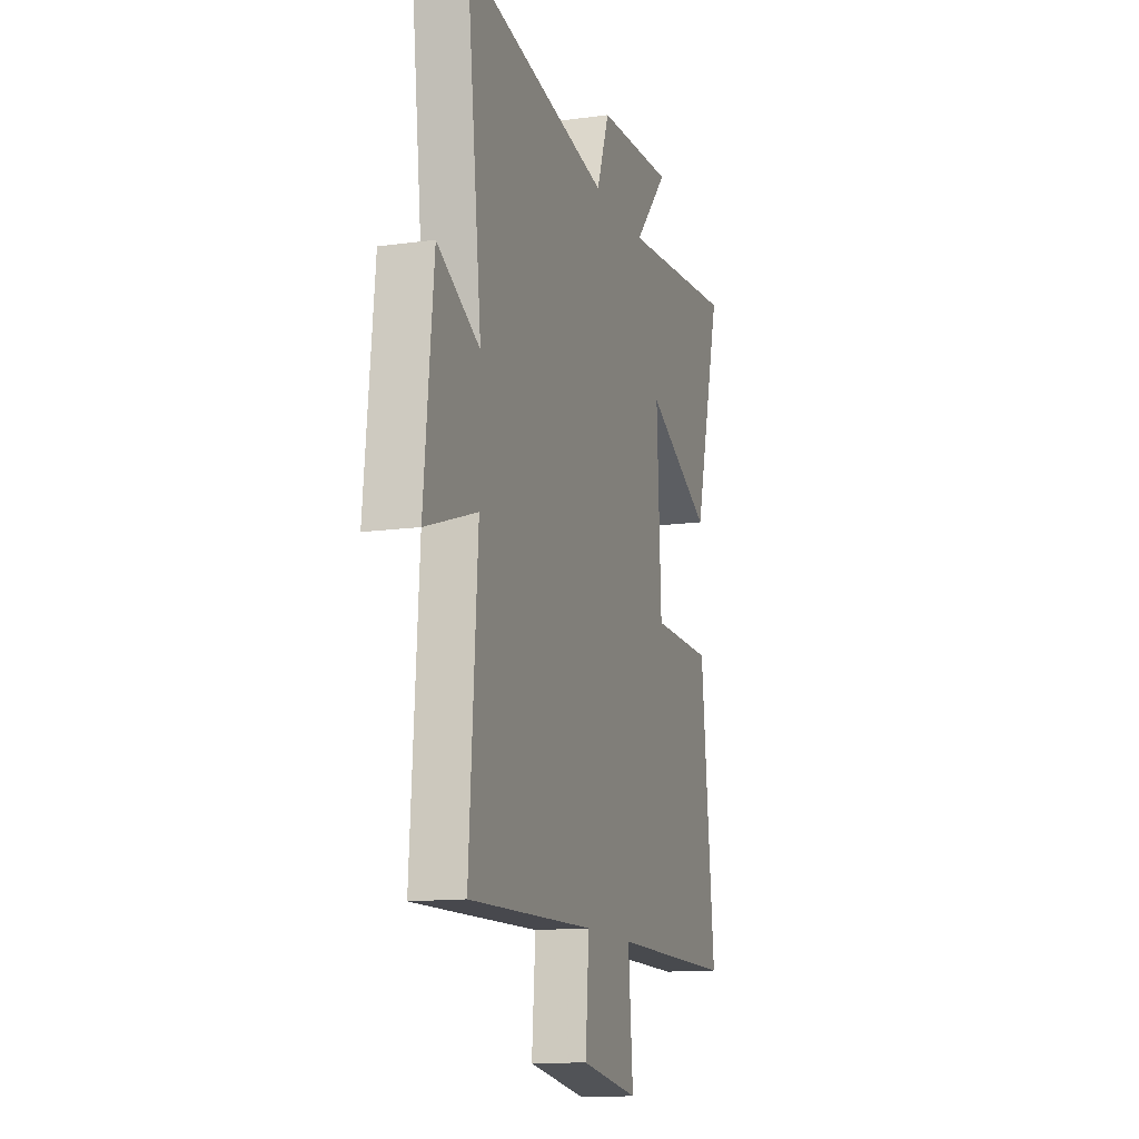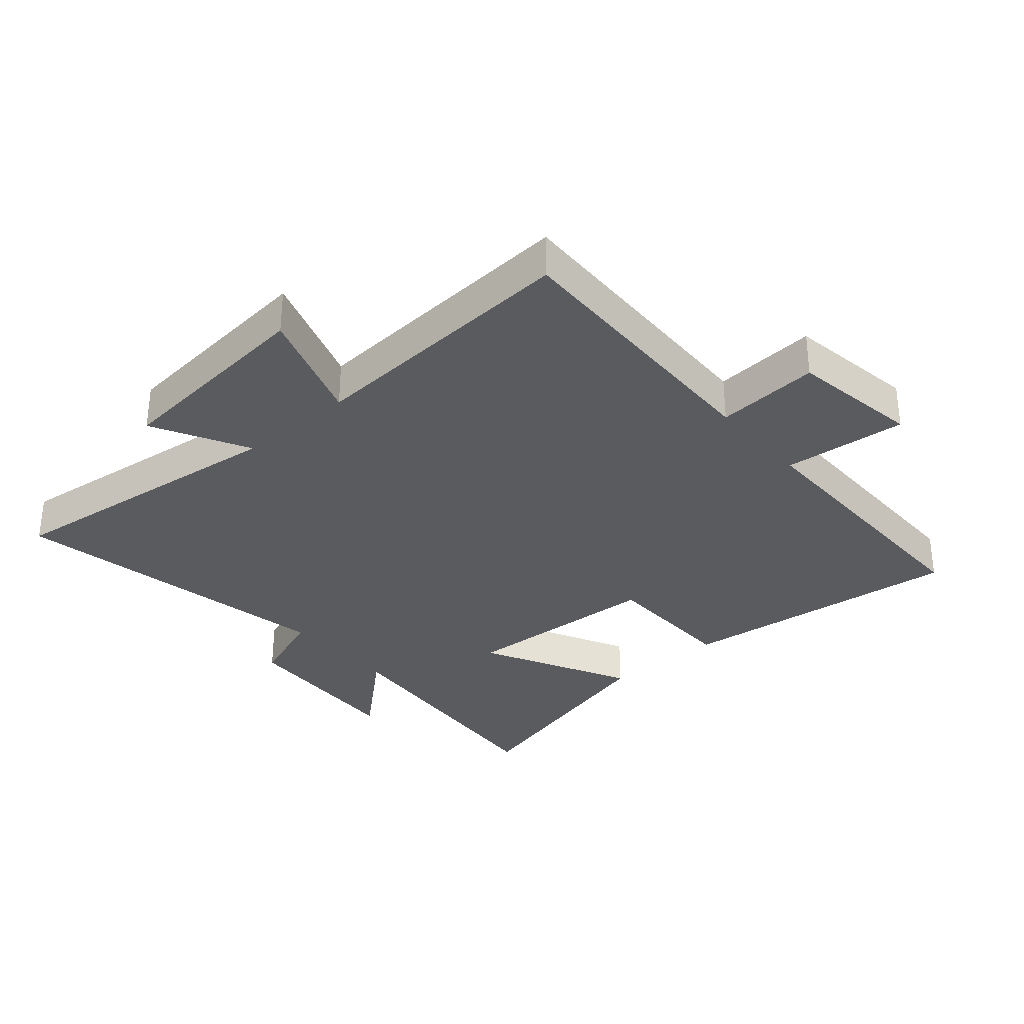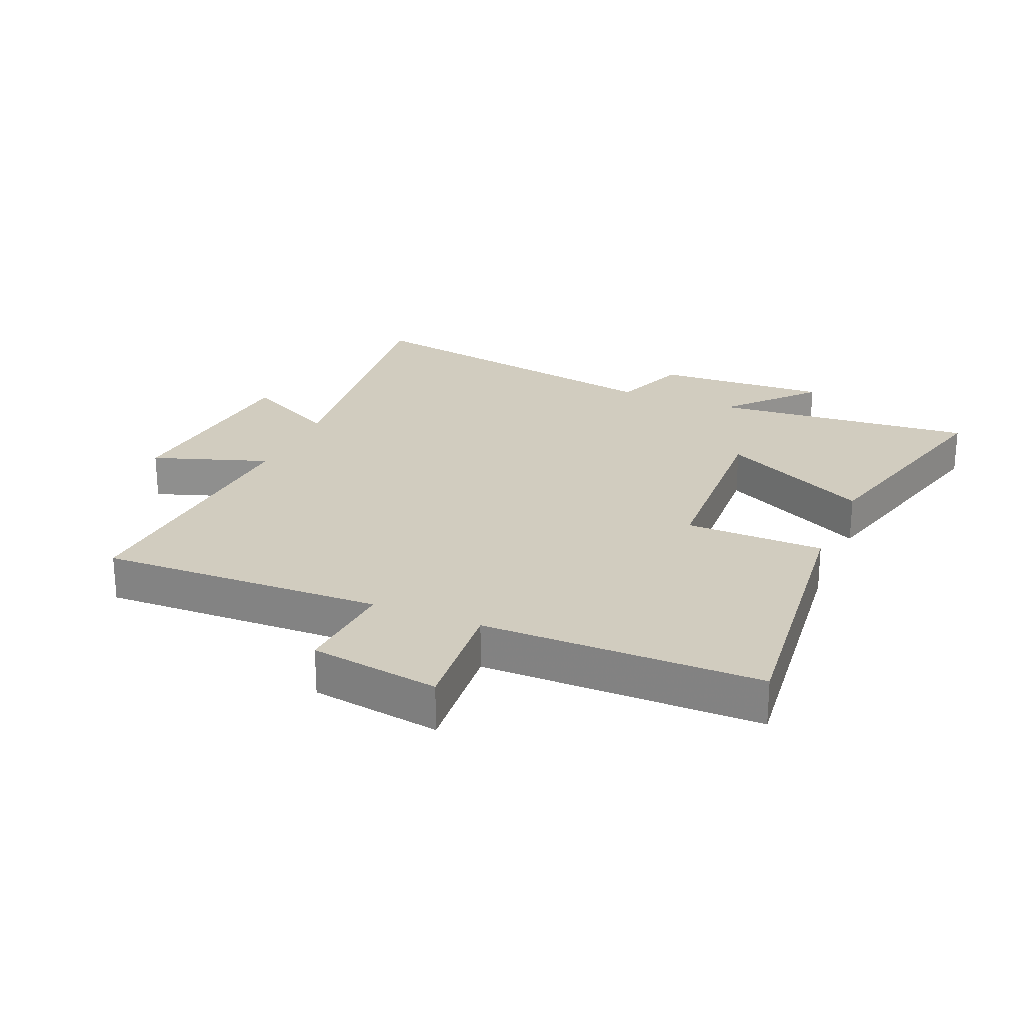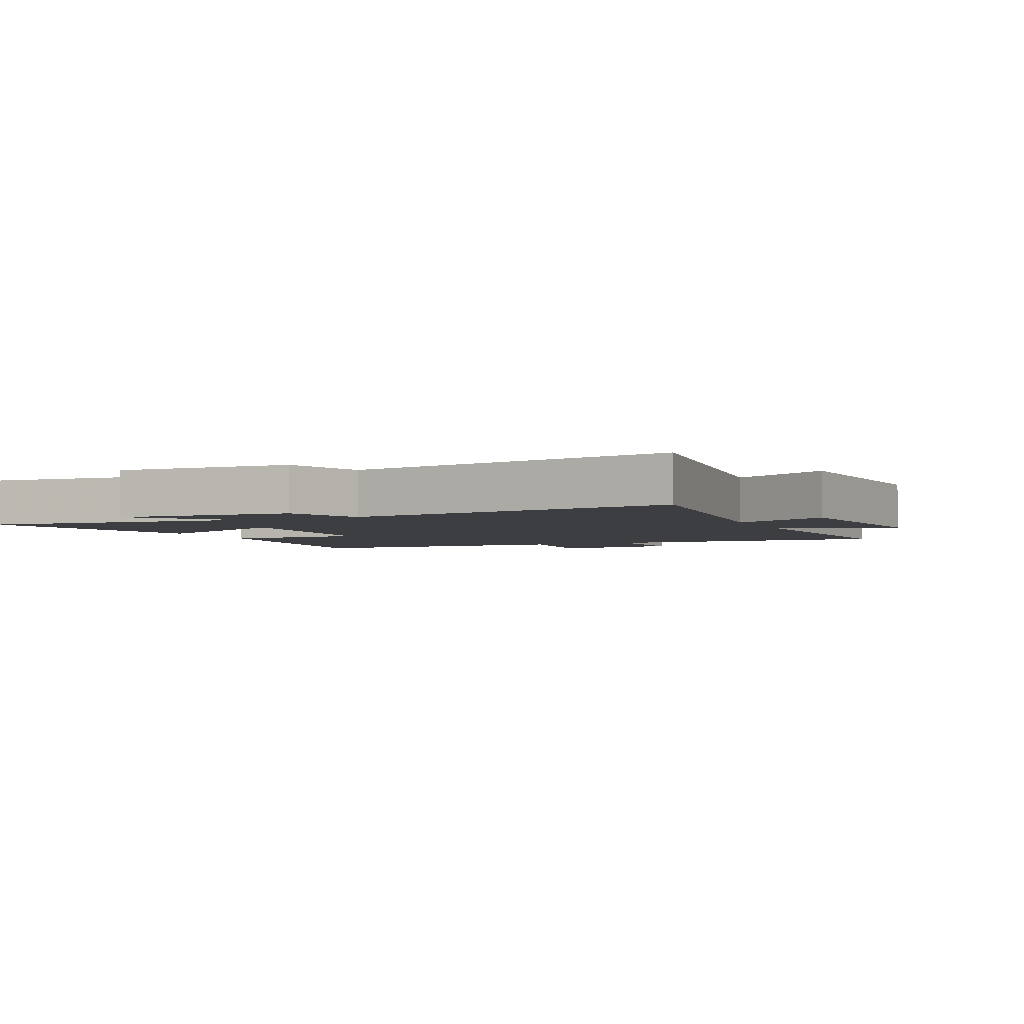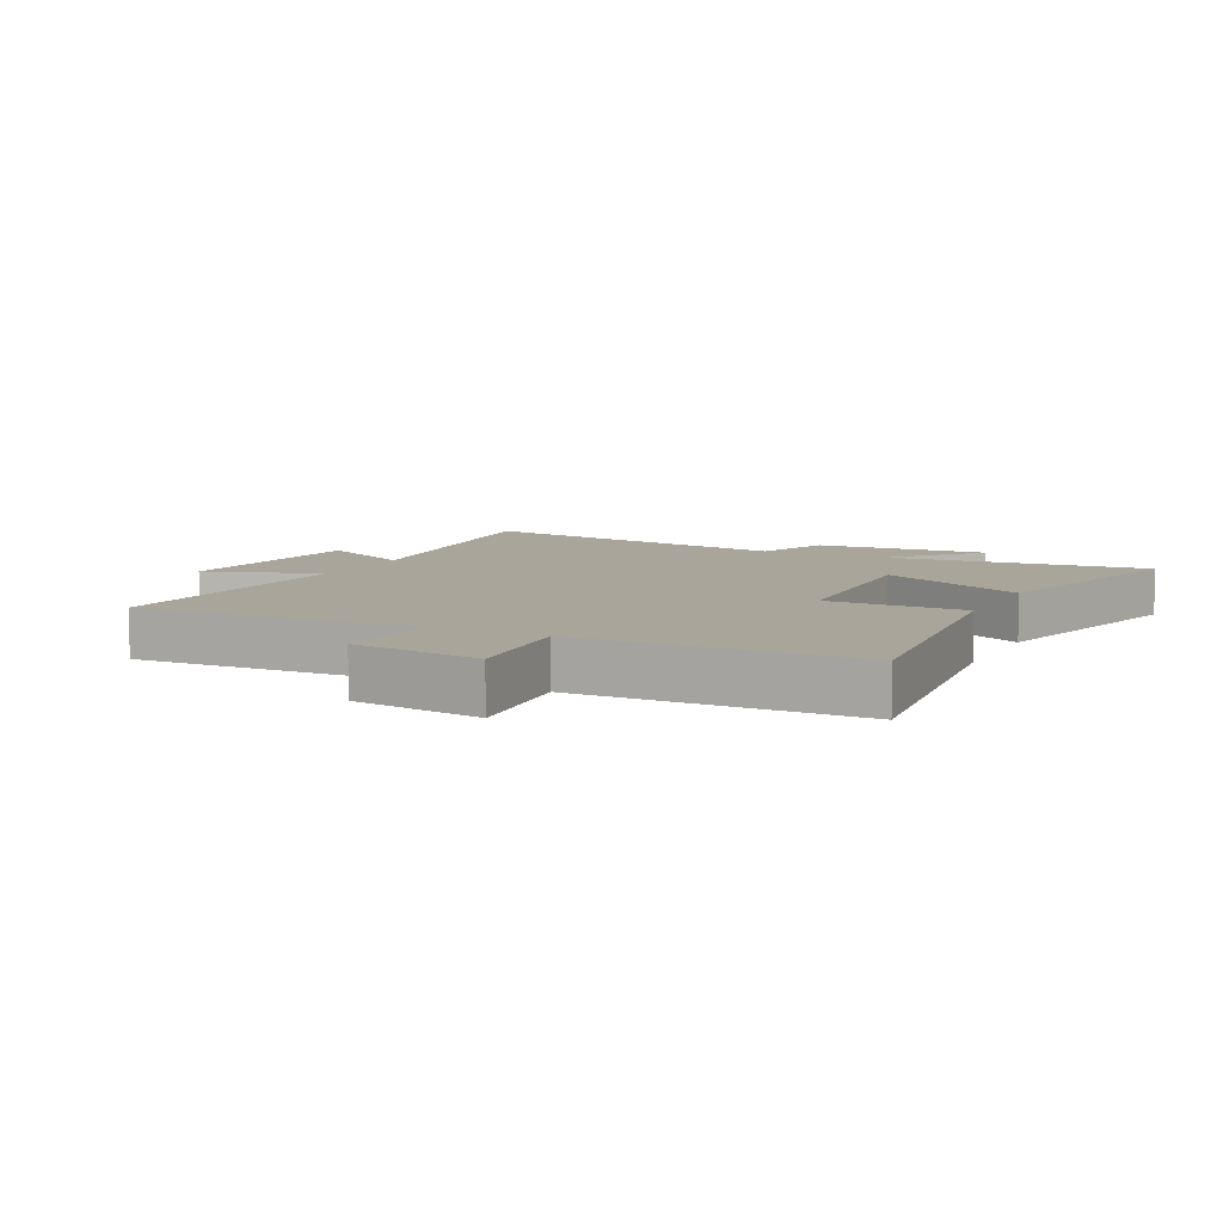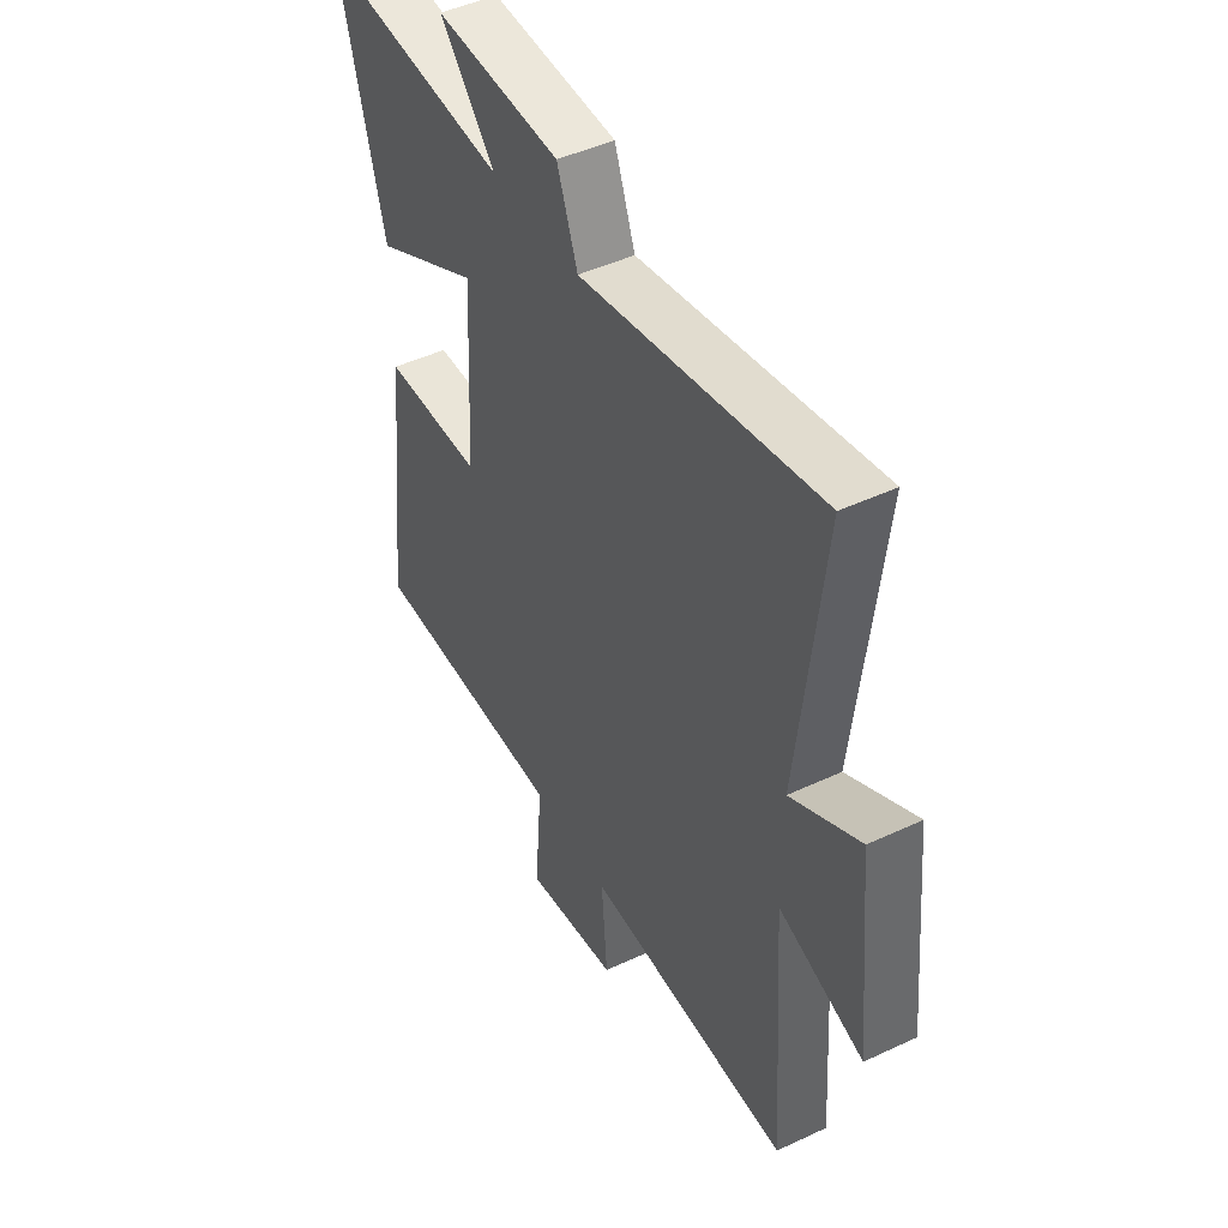
<metadata>
{"format":"obj","ext":"obj","renderer":"f3d","projection":"perspective","resolution":1024,"background":"white","views":[{"elev":-13.3,"azim":107.4,"up":"+Z"},{"elev":-32.6,"azim":130.7,"up":"+Y"},{"elev":24.2,"azim":-157.2,"up":"+Y"},{"elev":-3.3,"azim":23.7,"up":"+Y"},{"elev":7.7,"azim":-153.9,"up":"+Y"},{"elev":46.2,"azim":61.8,"up":"+Z"}]}
</metadata>
<code>
v -0.6 0.07 0.537
v -0.176 0.07 0.5
v -0.3 0.07 0.638
v -0.02 0.07 0.624
v 0.026 0.07 0.5
v 0.555 0.07 0.598
v 0.5 0.07 0.126
v 0.653 0.07 0.207
v 0.687 0.07 -0.131
v 0.5 0.07 -0.068
v 0.53 0.07 -0.513
v 0.075 0.07 -0.5
v 0.088 0.07 -0.666
v -0.12 0.07 -0.698
v -0.103 0.07 -0.5
v -0.55 0.07 -0.5
v -0.5 0.07 -0.041
v -0.277 0.07 -0.037
v -0.261 0.07 0.285
v -0.5 0.07 0.163
v -0.6 0 0.537
v -0.176 0 0.5
v -0.3 0 0.638
v -0.02 0 0.624
v 0.026 0 0.5
v 0.555 0 0.598
v 0.5 0 0.126
v 0.653 0 0.207
v 0.687 0 -0.131
v 0.5 0 -0.068
v 0.53 0 -0.513
v 0.075 0 -0.5
v 0.088 0 -0.666
v -0.12 0 -0.698
v -0.103 0 -0.5
v -0.55 0 -0.5
v -0.5 0 -0.041
v -0.277 0 -0.037
v -0.261 0 0.285
v -0.5 0 0.163
f 19 20 1 2
f 18 19 2
f 15 16 17 18
f 15 18 2
f 12 13 14 15
f 12 15 2
f 10 11 12 2
f 7 8 9 10
f 7 10 2 3
f 5 6 7
f 5 7 3
f 3 4 5
f 22 21 40 39
f 22 39 38
f 38 37 36 35
f 22 38 35
f 35 34 33 32
f 22 35 32
f 22 32 31 30
f 30 29 28 27
f 23 22 30 27
f 27 26 25
f 23 27 25
f 25 24 23
f 1 21 22 2
f 2 22 23 3
f 3 23 24 4
f 4 24 25 5
f 5 25 26 6
f 6 26 27 7
f 7 27 28 8
f 8 28 29 9
f 9 29 30 10
f 10 30 31 11
f 11 31 32 12
f 12 32 33 13
f 13 33 34 14
f 14 34 35 15
f 15 35 36 16
f 16 36 37 17
f 17 37 38 18
f 18 38 39 19
f 19 39 40 20
f 20 40 21 1

</code>
